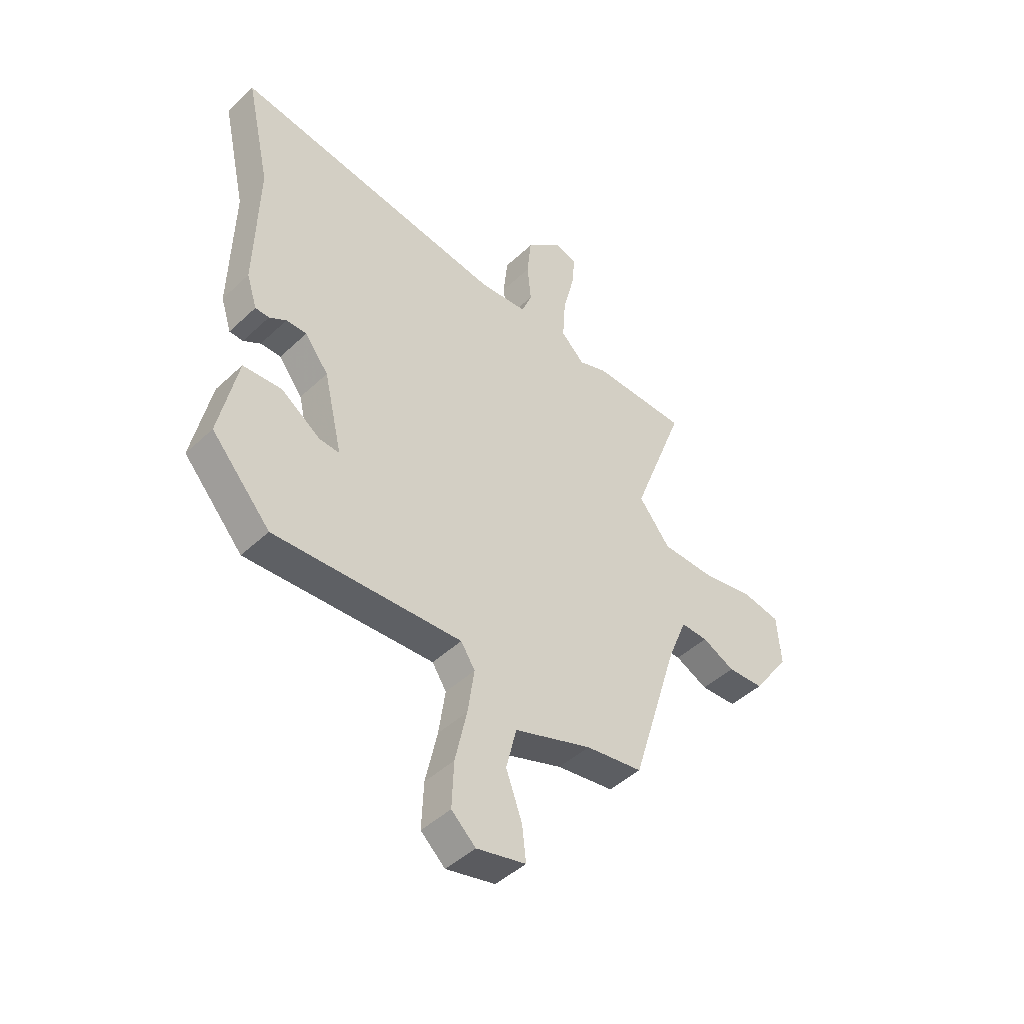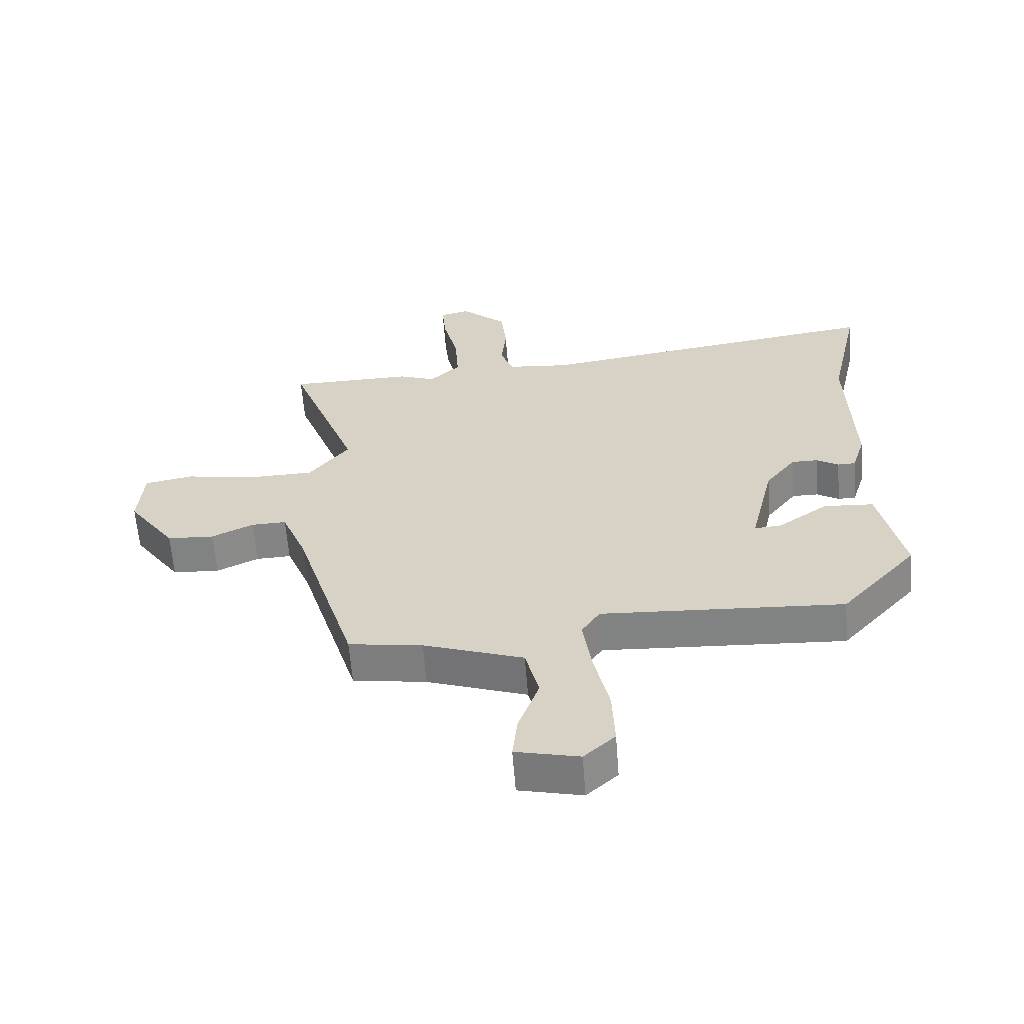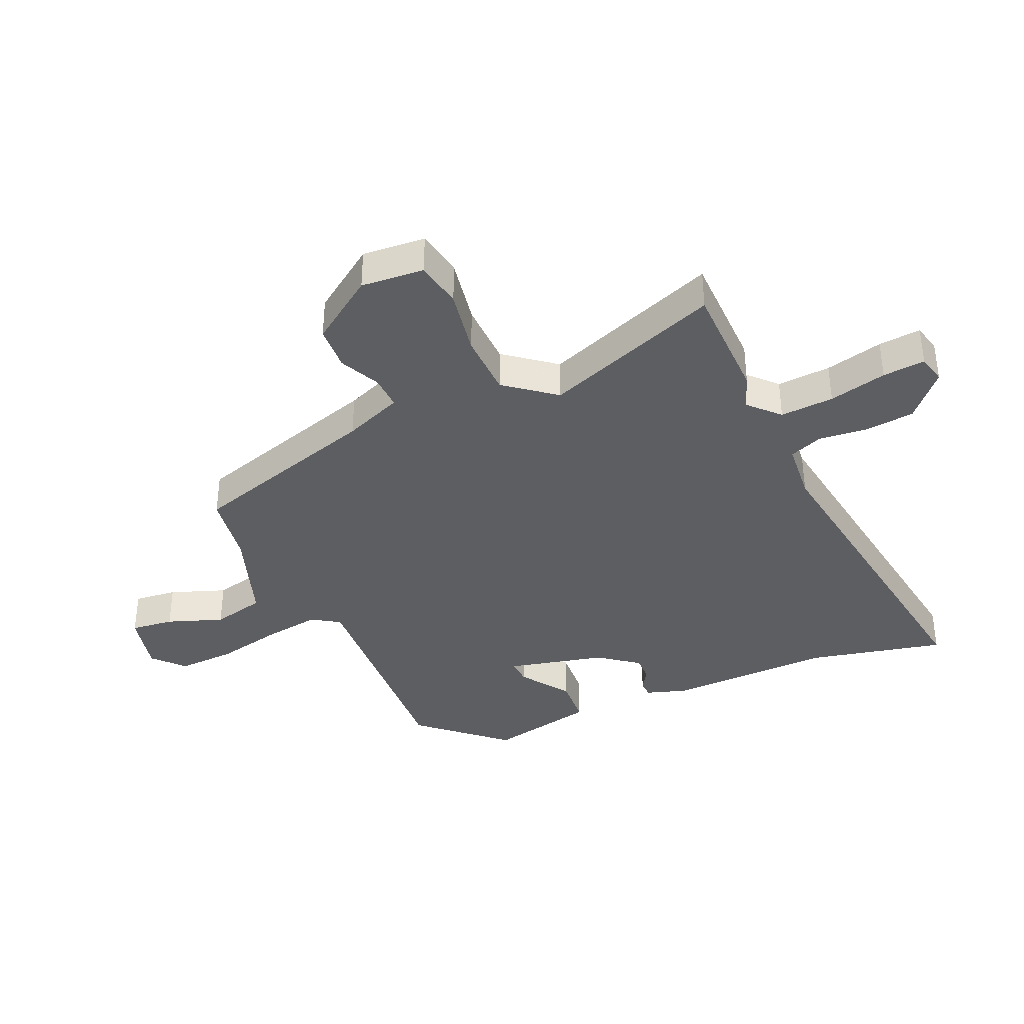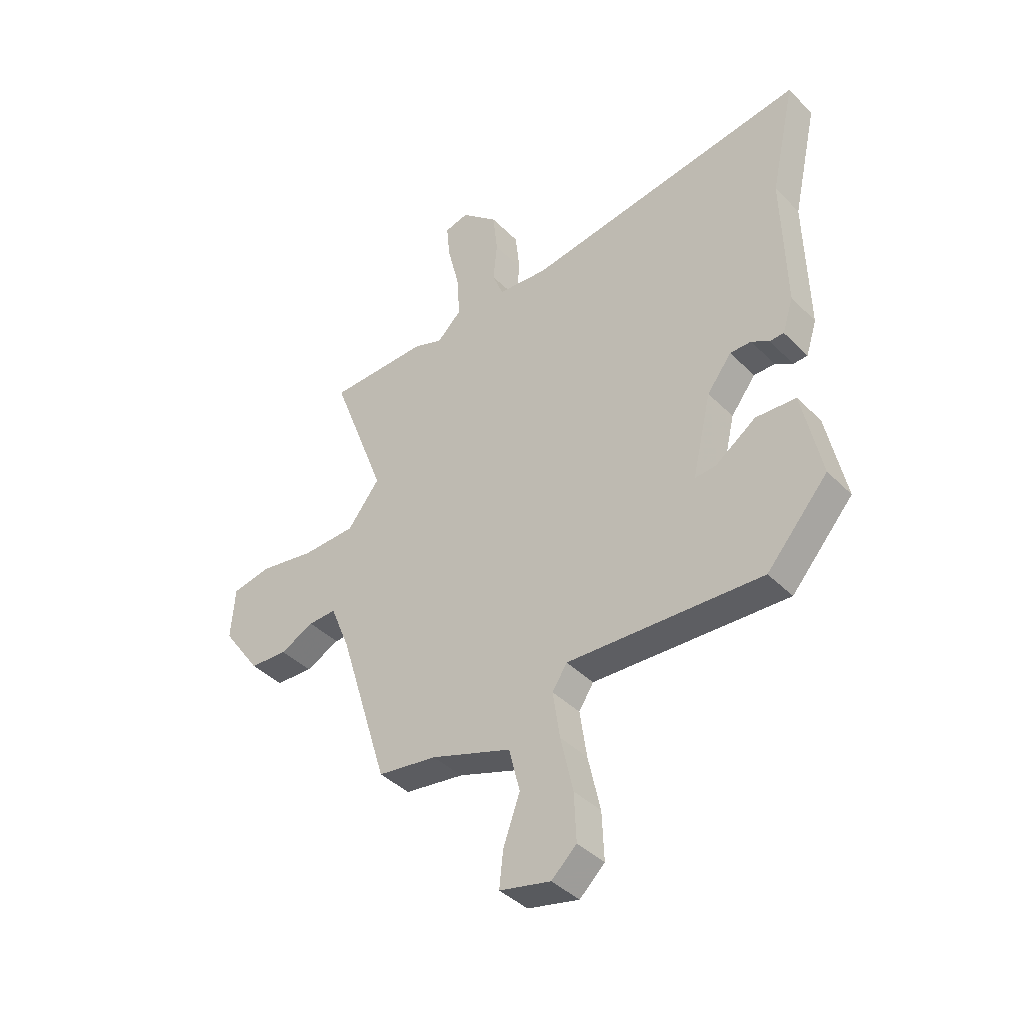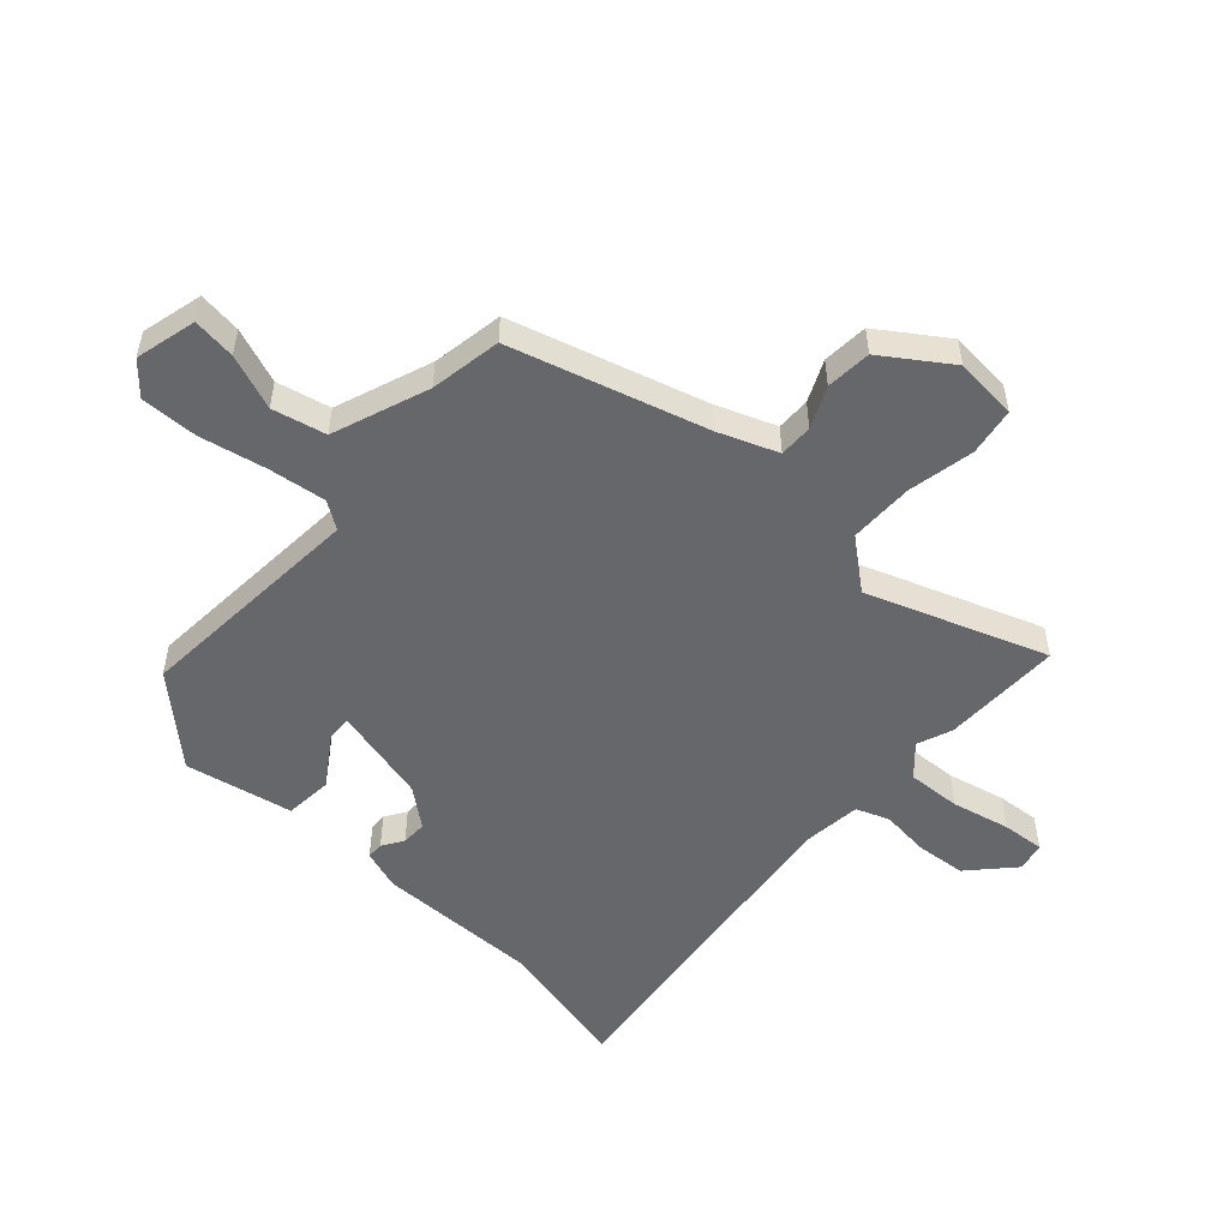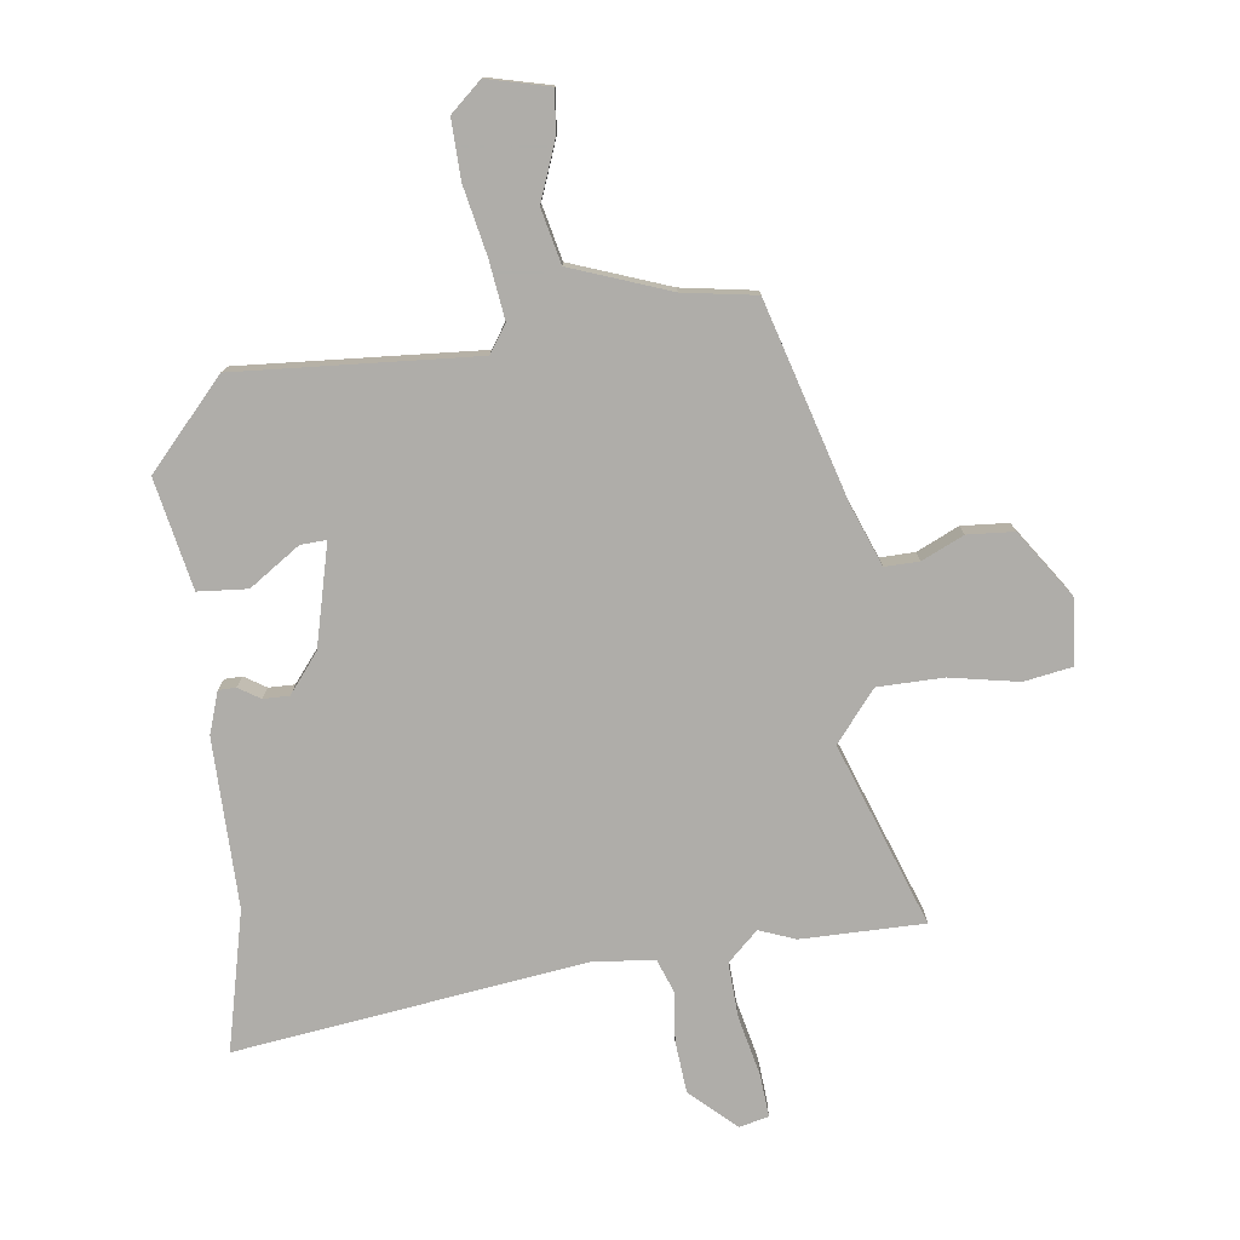
<metadata>
{"format":"obj","ext":"obj","renderer":"f3d","projection":"perspective","resolution":1024,"background":"white","views":[{"elev":-45.6,"azim":137.1,"up":"+Z"},{"elev":-61.2,"azim":4.4,"up":"+Z"},{"elev":-37.7,"azim":-66.4,"up":"+Y"},{"elev":-40.6,"azim":39.7,"up":"+Z"},{"elev":-52.0,"azim":-133.2,"up":"+Y"},{"elev":-77.2,"azim":-173.5,"up":"+Y"}]}
</metadata>
<code>
v -0.583 0.07 0.499
v -0.38 0.07 0.502
v -0.32 0.07 0.48
v -0.27 0.07 0.528
v -0.276 0.07 0.619
v -0.3 0.07 0.717
v -0.307 0.07 0.789
v -0.258 0.07 0.801
v -0.183 0.07 0.734
v -0.174 0.07 0.648
v -0.182 0.07 0.567
v -0.16 0.07 0.511
v -0.059 0.07 0.502
v 0.519 0.07 0.587
v 0.468 0.07 0.356
v 0.475 0.07 0.076
v 0.453 0.07 0.007
v 0.424 0.07 0.006
v 0.388 0.07 0.028
v 0.345 0.07 0.028
v 0.295 0.07 -0.037
v 0.256 0.07 -0.204
v 0.299 0.07 -0.201
v 0.382 0.07 -0.143
v 0.464 0.07 -0.148
v 0.503 0.07 -0.33
v 0.378 0.07 -0.471
v -0.019 0.07 -0.451
v -0.049 0.07 -0.497
v -0.035 0.07 -0.593
v -0.01 0.07 -0.706
v -0.006 0.07 -0.803
v -0.057 0.07 -0.85
v -0.161 0.07 -0.826
v -0.153 0.07 -0.753
v -0.119 0.07 -0.659
v -0.141 0.07 -0.569
v -0.305 0.07 -0.512
v -0.426 0.07 -0.494
v -0.526 0.07 -0.168
v -0.566 0.07 -0.069
v -0.623 0.07 -0.071
v -0.692 0.07 -0.104
v -0.769 0.07 -0.1
v -0.847 0.07 0.01
v -0.839 0.07 0.117
v -0.759 0.07 0.132
v -0.645 0.07 0.112
v -0.536 0.07 0.115
v -0.47 0.07 0.199
v -0.583 0 0.499
v -0.38 0 0.502
v -0.32 0 0.48
v -0.27 0 0.528
v -0.276 0 0.619
v -0.3 0 0.717
v -0.307 0 0.789
v -0.258 0 0.801
v -0.183 0 0.734
v -0.174 0 0.648
v -0.182 0 0.567
v -0.16 0 0.511
v -0.059 0 0.502
v 0.519 0 0.587
v 0.468 0 0.356
v 0.475 0 0.076
v 0.453 0 0.007
v 0.424 0 0.006
v 0.388 0 0.028
v 0.345 0 0.028
v 0.295 0 -0.037
v 0.256 0 -0.204
v 0.299 0 -0.201
v 0.382 0 -0.143
v 0.464 0 -0.148
v 0.503 0 -0.33
v 0.378 0 -0.471
v -0.019 0 -0.451
v -0.049 0 -0.497
v -0.035 0 -0.593
v -0.01 0 -0.706
v -0.006 0 -0.803
v -0.057 0 -0.85
v -0.161 0 -0.826
v -0.153 0 -0.753
v -0.119 0 -0.659
v -0.141 0 -0.569
v -0.305 0 -0.512
v -0.426 0 -0.494
v -0.526 0 -0.168
v -0.566 0 -0.069
v -0.623 0 -0.071
v -0.692 0 -0.104
v -0.769 0 -0.1
v -0.847 0 0.01
v -0.839 0 0.117
v -0.759 0 0.132
v -0.645 0 0.112
v -0.536 0 0.115
v -0.47 0 0.199
f 45 46 47 48
f 45 48 49
f 42 43 44 45
f 41 42 45 49
f 40 41 49 50
f 38 39 40 50
f 33 34 35 36
f 33 36 37
f 30 31 32 33
f 29 30 33 37
f 28 29 37 38
f 26 27 28
f 23 24 25 26
f 22 23 26 28
f 21 22 28 38
f 16 17 18 19
f 15 16 19 20
f 13 14 15 20
f 12 13 20 21
f 8 9 10 11
f 6 7 8 11
f 5 6 11 12
f 4 5 12 21
f 50 1 2 3
f 21 38 50
f 3 4 21 50
f 98 97 96 95
f 99 98 95
f 95 94 93 92
f 99 95 92 91
f 100 99 91 90
f 100 90 89 88
f 86 85 84 83
f 87 86 83
f 83 82 81 80
f 87 83 80 79
f 88 87 79 78
f 78 77 76
f 76 75 74 73
f 78 76 73 72
f 88 78 72 71
f 69 68 67 66
f 70 69 66 65
f 70 65 64 63
f 71 70 63 62
f 61 60 59 58
f 61 58 57 56
f 62 61 56 55
f 71 62 55 54
f 53 52 51 100
f 100 88 71
f 100 71 54 53
f 1 51 52 2
f 2 52 53 3
f 3 53 54 4
f 4 54 55 5
f 5 55 56 6
f 6 56 57 7
f 7 57 58 8
f 8 58 59 9
f 9 59 60 10
f 10 60 61 11
f 11 61 62 12
f 12 62 63 13
f 13 63 64 14
f 14 64 65 15
f 15 65 66 16
f 16 66 67 17
f 17 67 68 18
f 18 68 69 19
f 19 69 70 20
f 20 70 71 21
f 21 71 72 22
f 22 72 73 23
f 23 73 74 24
f 24 74 75 25
f 25 75 76 26
f 26 76 77 27
f 27 77 78 28
f 28 78 79 29
f 29 79 80 30
f 30 80 81 31
f 31 81 82 32
f 32 82 83 33
f 33 83 84 34
f 34 84 85 35
f 35 85 86 36
f 36 86 87 37
f 37 87 88 38
f 38 88 89 39
f 39 89 90 40
f 40 90 91 41
f 41 91 92 42
f 42 92 93 43
f 43 93 94 44
f 44 94 95 45
f 45 95 96 46
f 46 96 97 47
f 47 97 98 48
f 48 98 99 49
f 49 99 100 50
f 50 100 51 1

</code>
